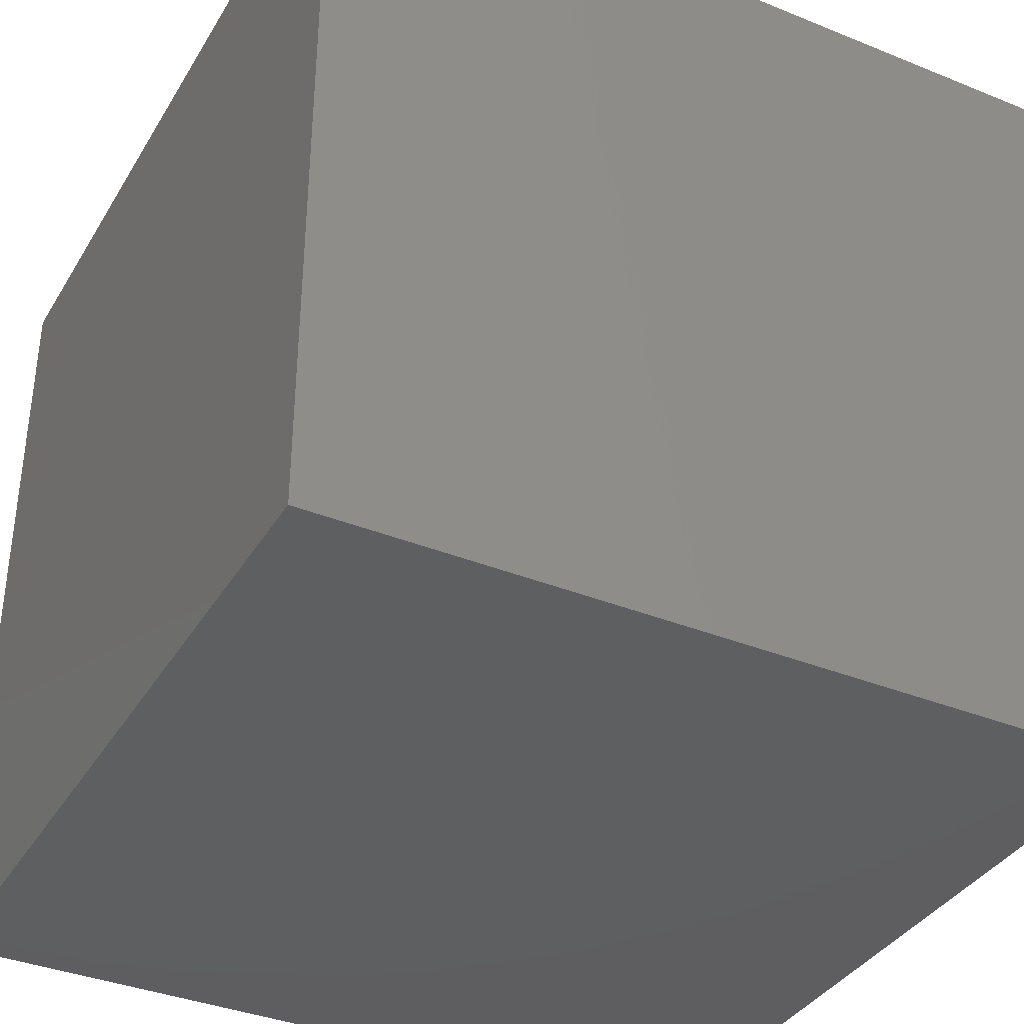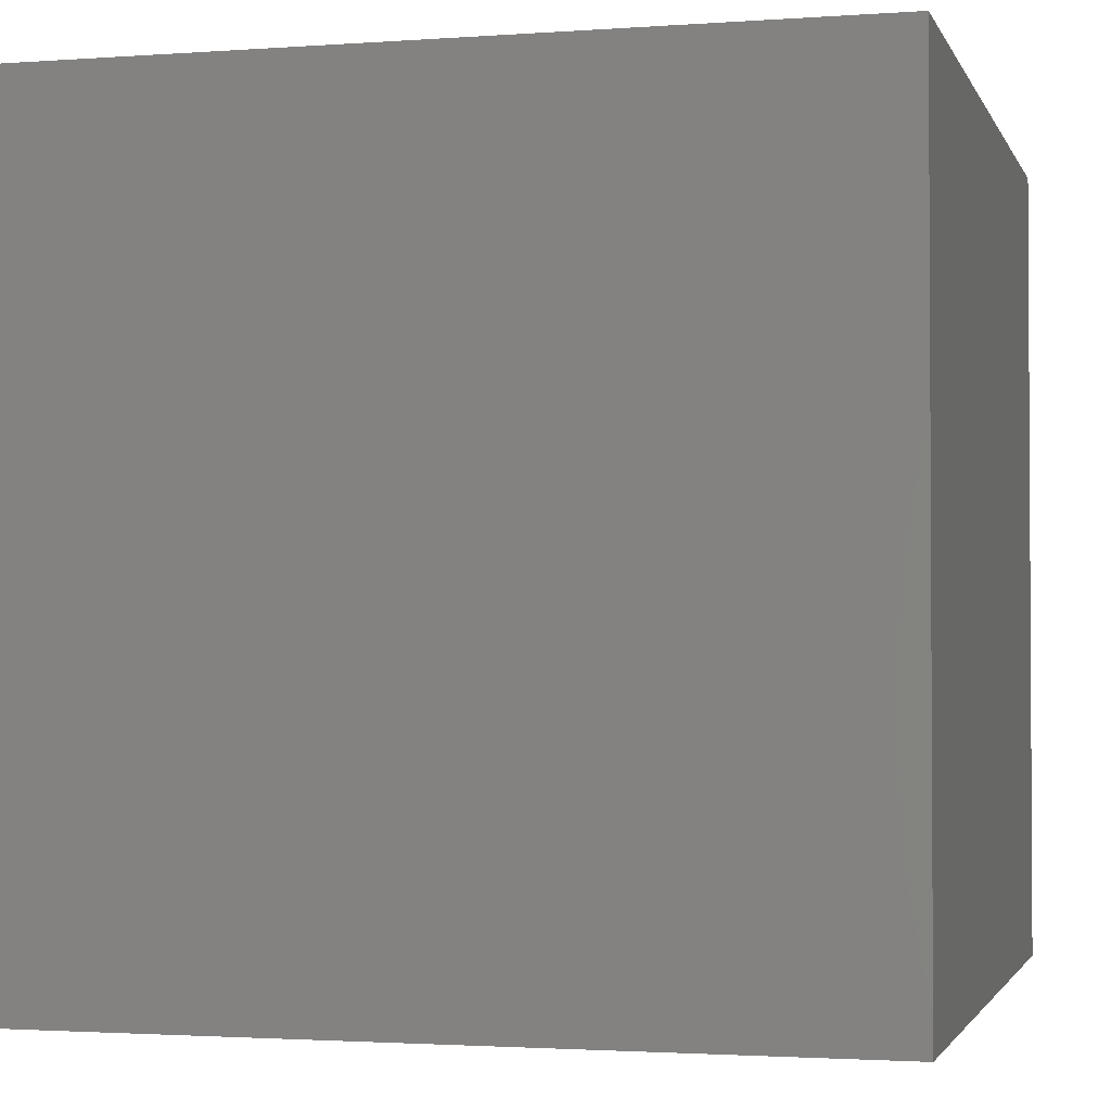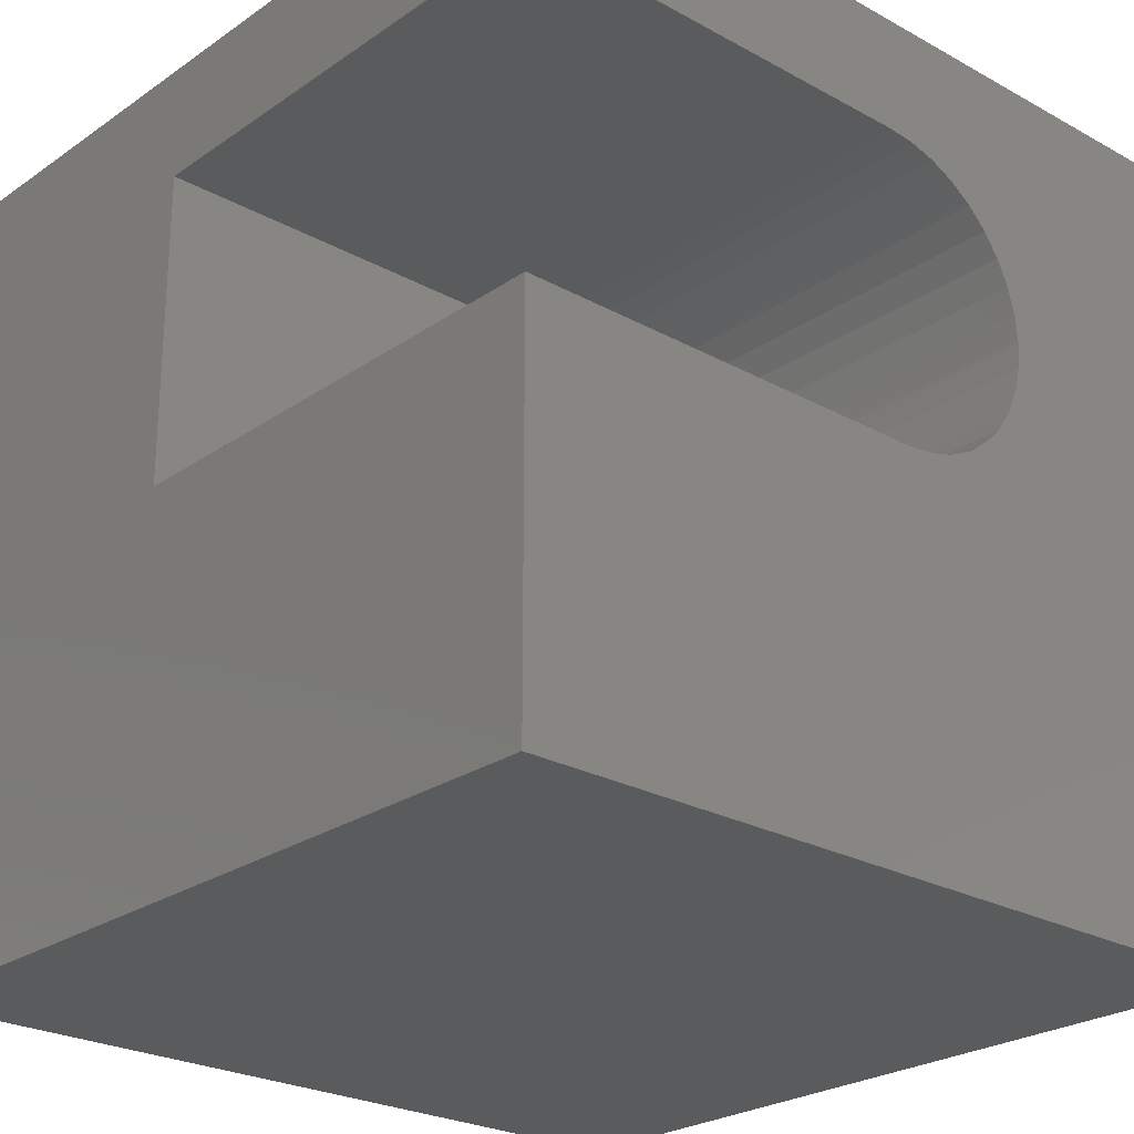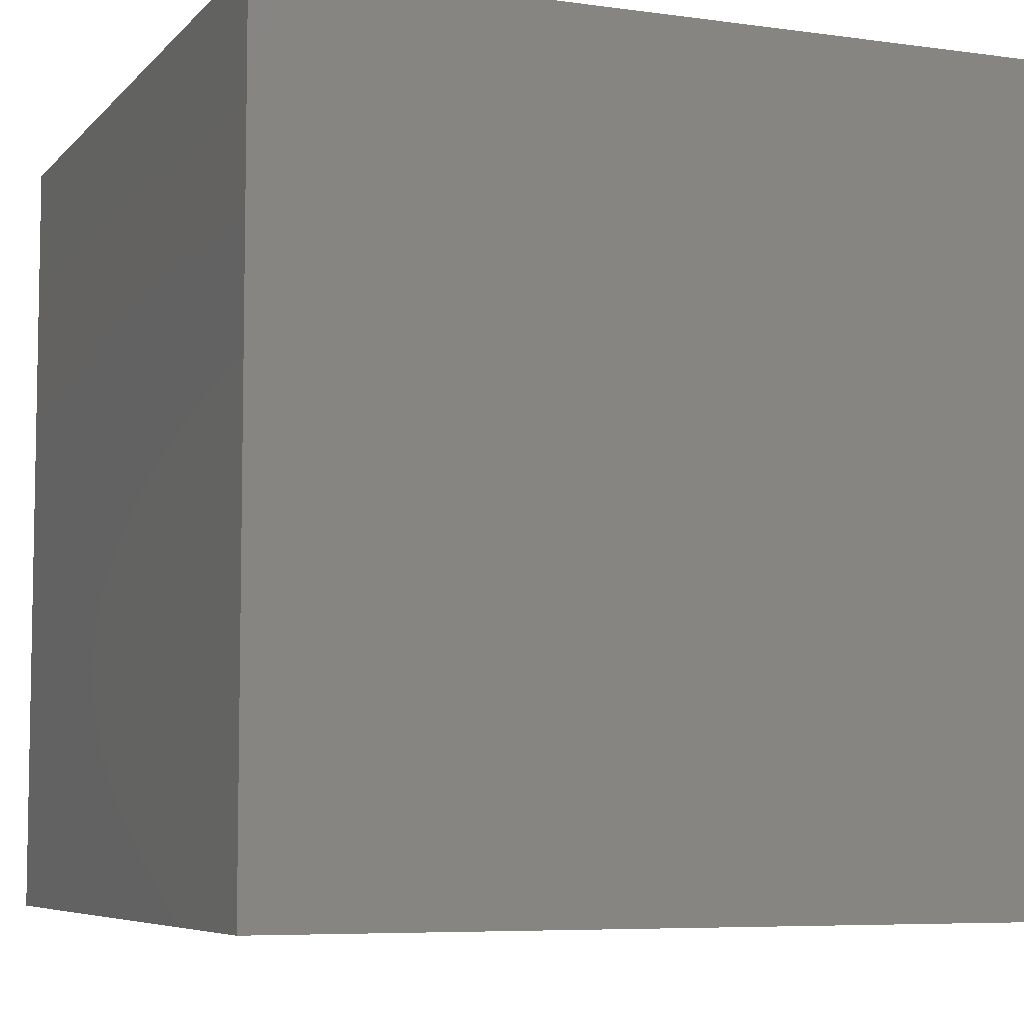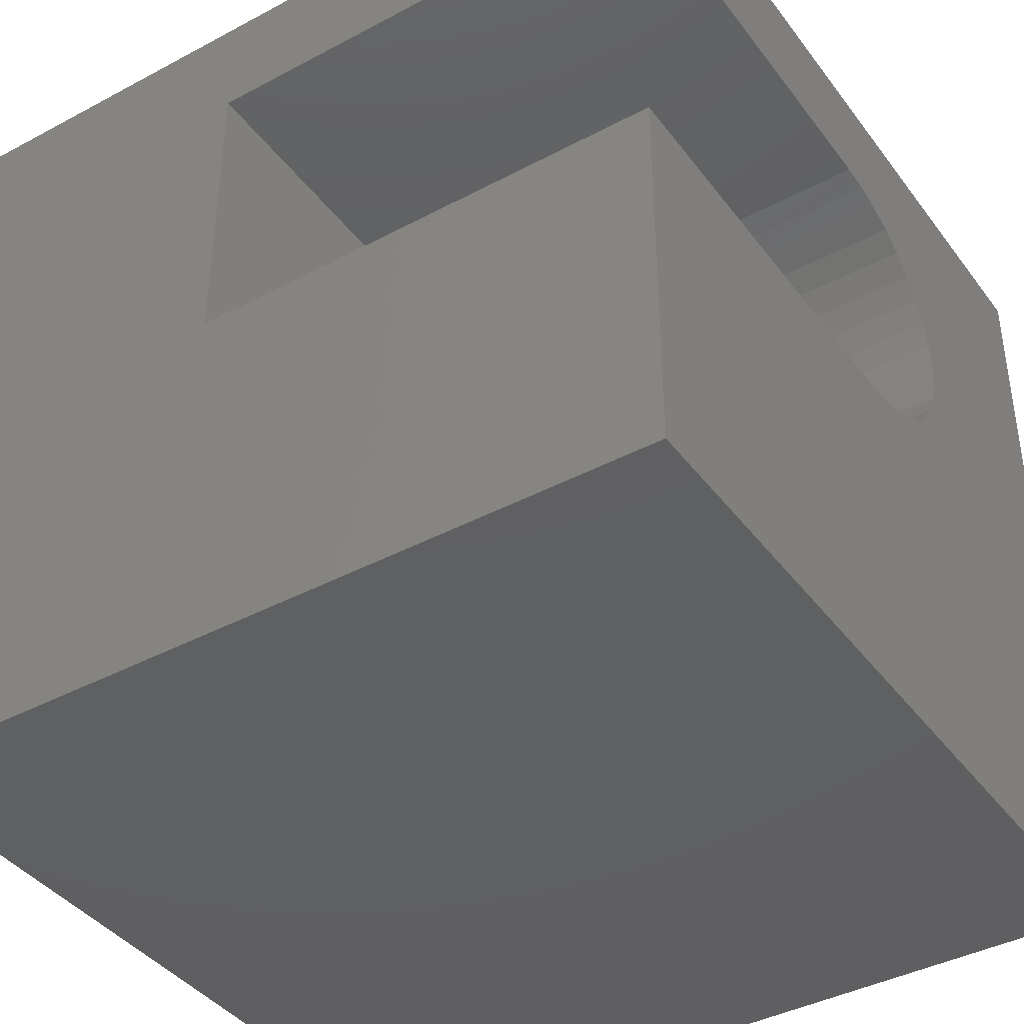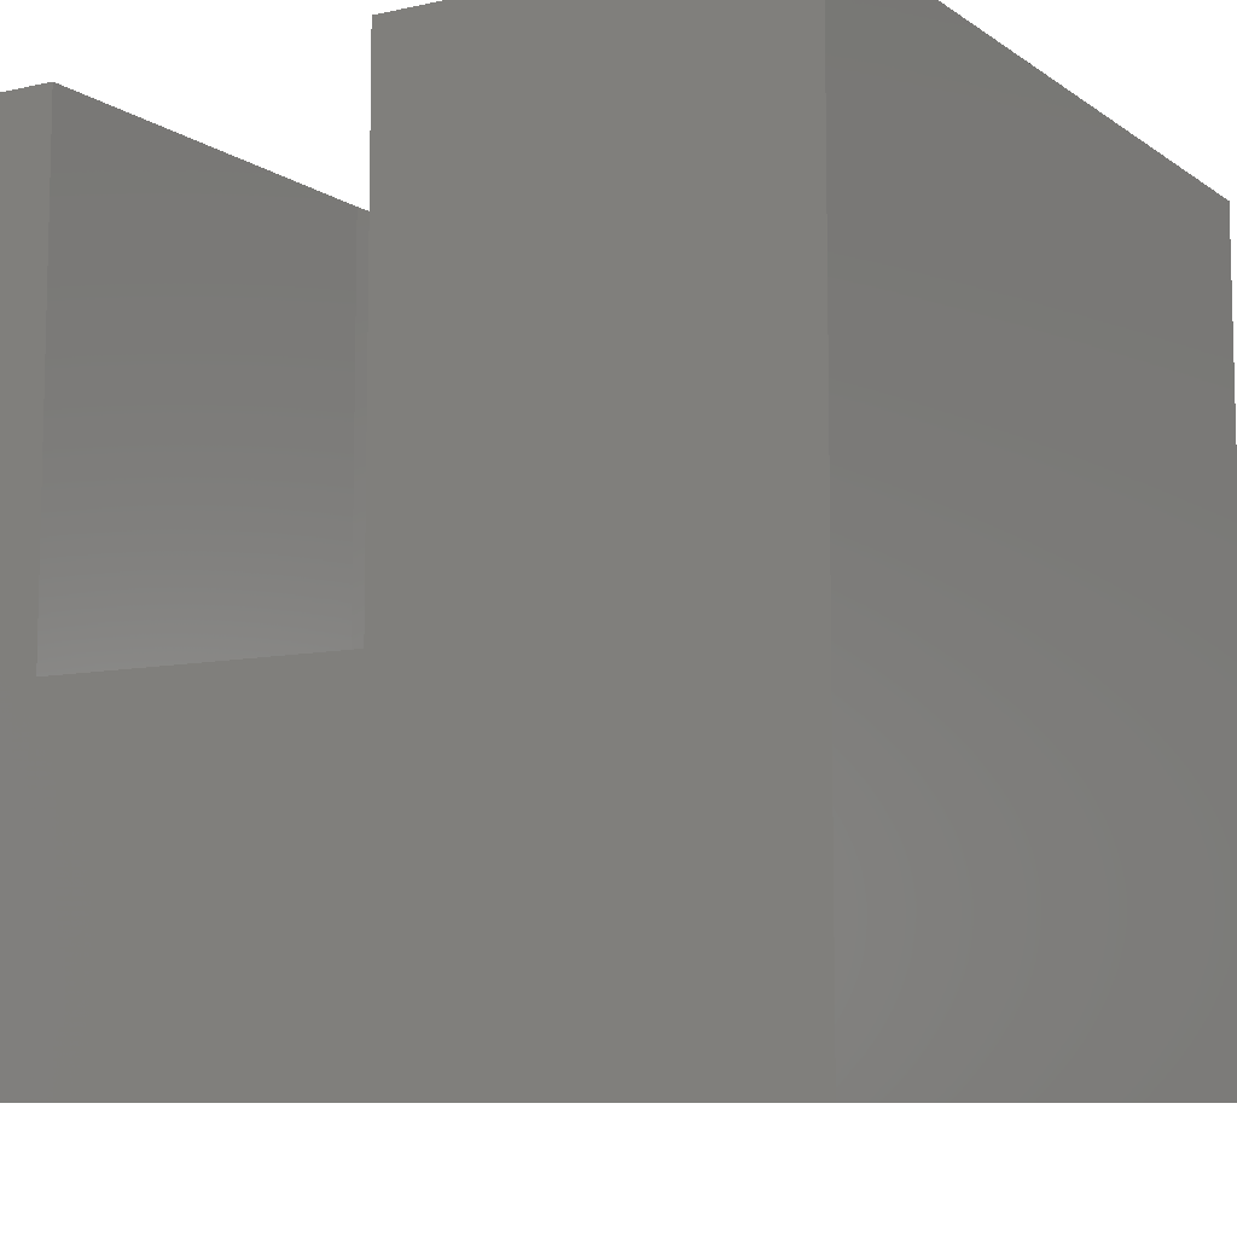
<metadata>
{"format":"stl","ext":"stl","renderer":"f3d","projection":"perspective","resolution":1024,"background":"white","views":[{"elev":-37.0,"azim":152.4,"up":"+Z"},{"elev":-2.0,"azim":104.7,"up":"+Y"},{"elev":-24.9,"azim":-41.9,"up":"+Y"},{"elev":-6.6,"azim":157.8,"up":"+Z"},{"elev":-40.5,"azim":-56.8,"up":"+Y"},{"elev":-8.6,"azim":-59.4,"up":"+Z"}]}
</metadata>
<code>
# stl→obj: 50 verts, 96 faces
v 0 8.551 10
v 0 10 10
v 0 8.551 4.054
v 0 10 0
v 0 4.71 4.054
v 0 0 0
v 0 4.71 10
v 0 0 10
v 5.544 8.522 10
v 10 10 10
v 5.21 8.551 10
v 5.867 8.435 10
v 6.171 8.294 10
v 6.445 8.102 10
v 7.015 5.974 10
v 6.874 5.67 10
v 10 0 10
v 6.681 5.396 10
v 6.445 5.159 10
v 6.171 4.967 10
v 5.867 4.826 10
v 6.681 7.865 10
v 6.874 7.591 10
v 7.015 7.288 10
v 5.21 4.71 10
v 5.544 4.739 10
v 7.102 6.964 10
v 7.131 6.631 10
v 7.102 6.297 10
v 10 10 0
v 10 0 0
v 5.21 8.551 4.054
v 5.21 4.71 4.054
v 5.544 8.522 4.054
v 7.102 6.297 4.054
v 7.131 6.631 4.054
v 5.867 8.435 4.054
v 5.544 4.739 4.054
v 5.867 4.826 4.054
v 6.171 4.967 4.054
v 6.445 5.159 4.054
v 6.681 5.396 4.054
v 6.874 5.67 4.054
v 7.015 5.974 4.054
v 7.102 6.964 4.054
v 7.015 7.288 4.054
v 6.874 7.591 4.054
v 6.681 7.865 4.054
v 6.445 8.102 4.054
v 6.171 8.294 4.054
f 1 2 3
f 3 2 4
f 3 4 5
f 5 4 6
f 5 6 7
f 7 6 8
f 9 10 11
f 11 10 2
f 11 2 1
f 9 12 10
f 10 12 13
f 10 13 14
f 15 16 17
f 17 16 18
f 18 19 17
f 17 19 20
f 17 20 21
f 14 22 10
f 10 22 23
f 10 23 24
f 7 8 25
f 25 8 17
f 25 17 26
f 26 17 21
f 24 27 10
f 10 27 28
f 10 28 17
f 17 28 29
f 17 29 15
f 30 10 31
f 31 10 17
f 4 30 6
f 6 30 31
f 10 30 2
f 2 30 4
f 31 17 6
f 6 17 8
f 3 5 32
f 32 5 33
f 32 33 34
f 35 36 37
f 34 33 37
f 37 33 38
f 37 38 39
f 39 40 37
f 37 40 41
f 37 41 42
f 42 43 37
f 37 43 44
f 37 44 35
f 36 45 37
f 37 45 46
f 37 46 47
f 47 48 37
f 37 48 49
f 37 49 50
f 3 32 1
f 1 32 11
f 33 25 26
f 33 26 38
f 38 26 21
f 38 21 39
f 39 21 20
f 39 20 40
f 40 20 19
f 40 19 41
f 41 19 18
f 41 18 42
f 42 18 16
f 42 16 43
f 43 16 15
f 43 15 44
f 44 15 29
f 44 29 35
f 35 29 28
f 35 28 36
f 36 28 27
f 36 27 45
f 45 27 24
f 45 24 46
f 46 24 23
f 46 23 47
f 47 23 22
f 47 22 48
f 48 22 14
f 48 14 49
f 49 14 13
f 49 13 50
f 50 13 12
f 50 12 37
f 37 12 9
f 37 9 34
f 34 9 11
f 34 11 32
f 33 5 25
f 25 5 7

</code>
